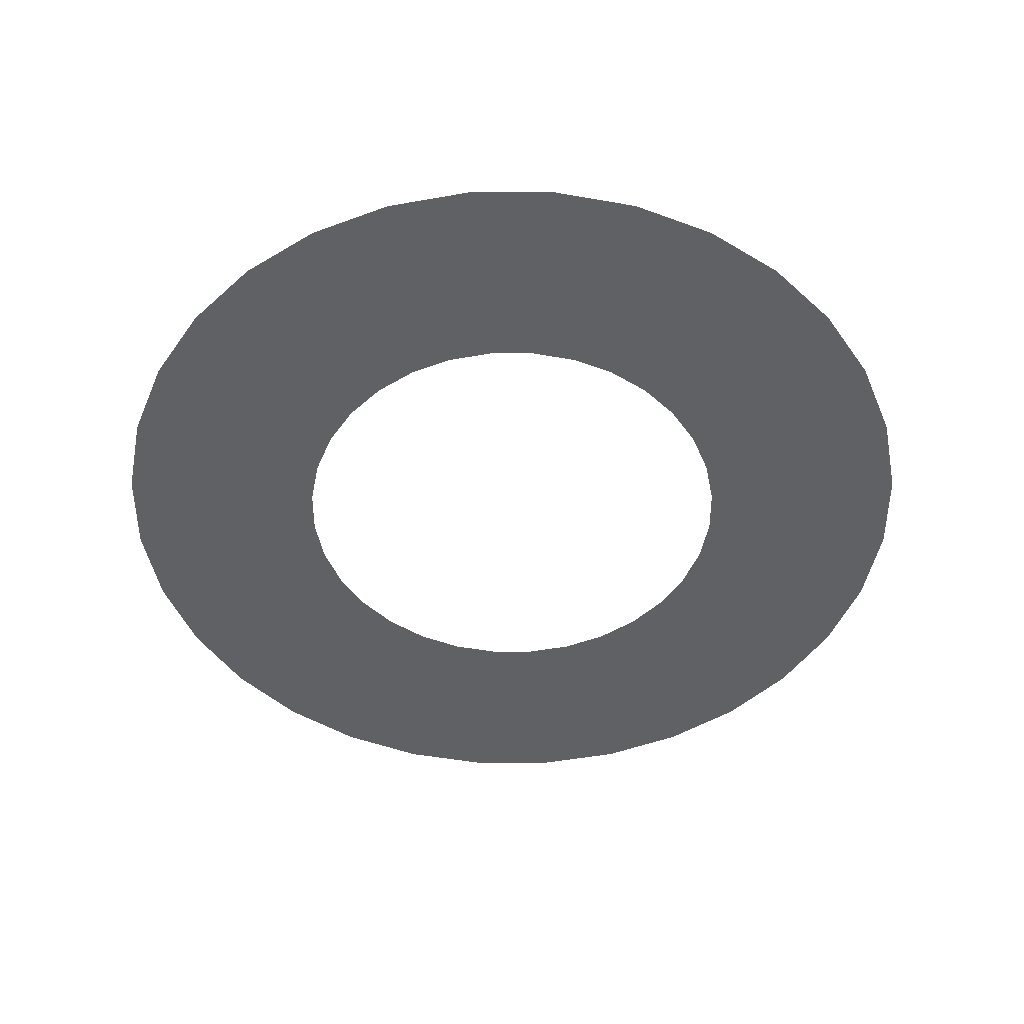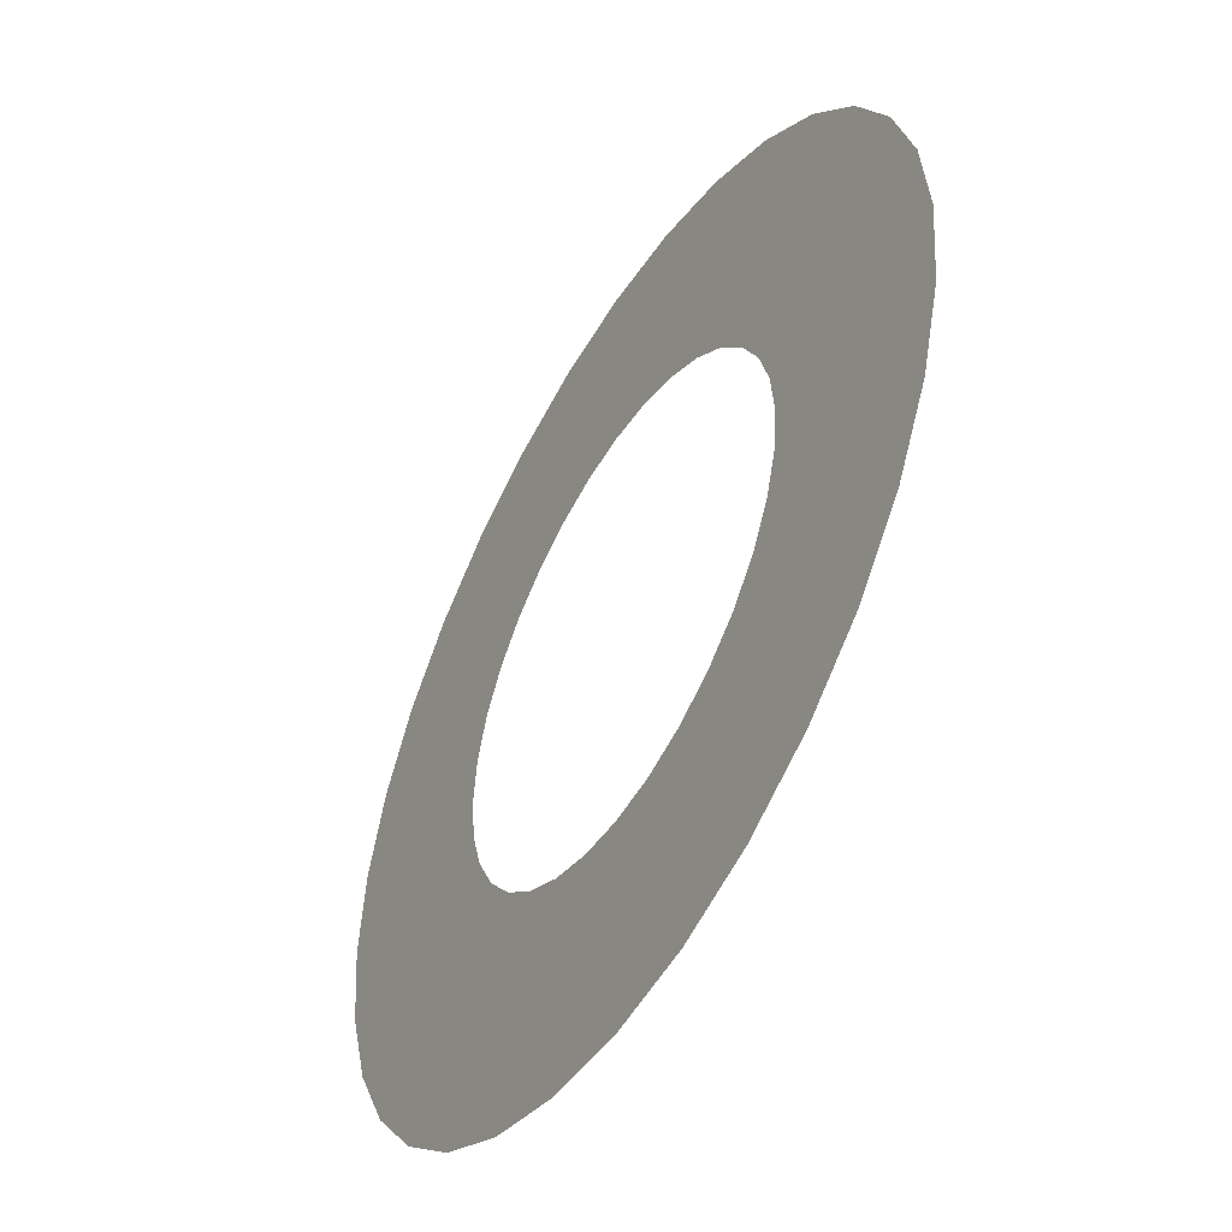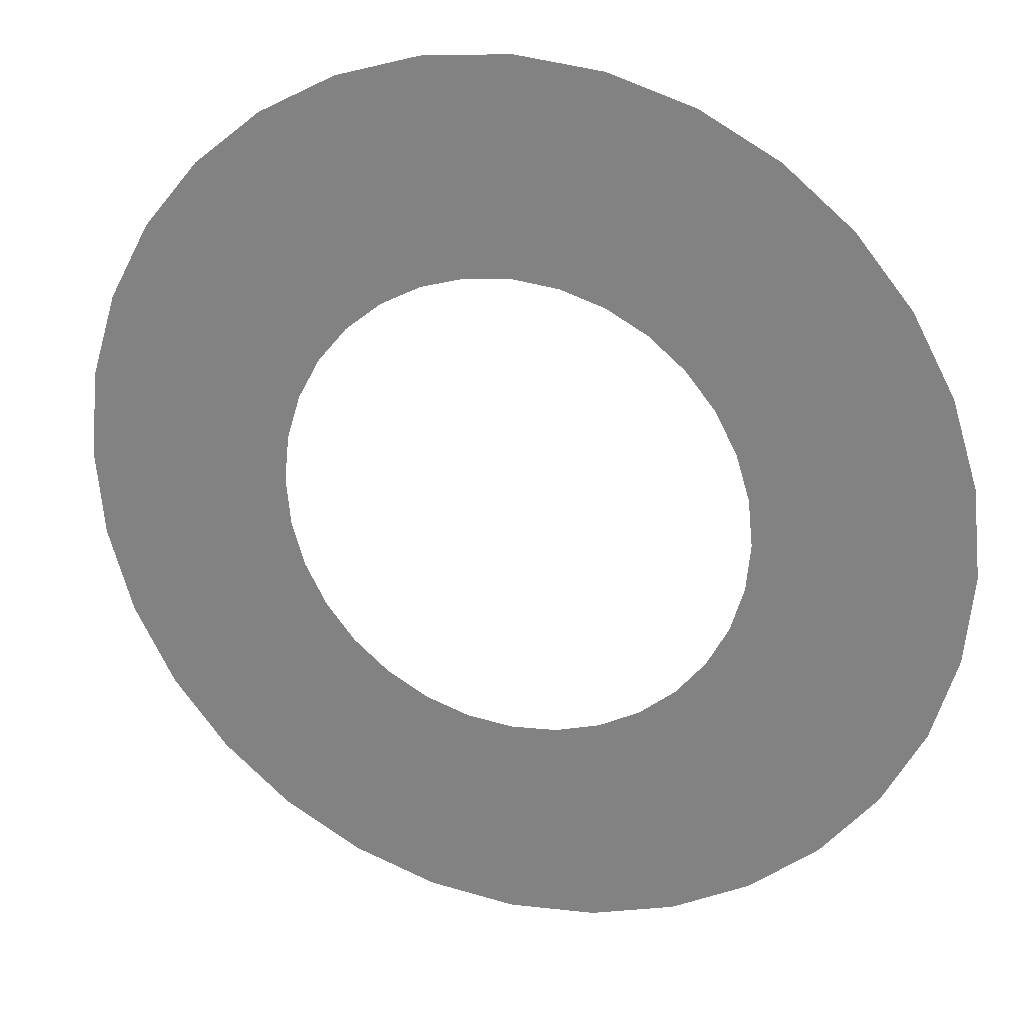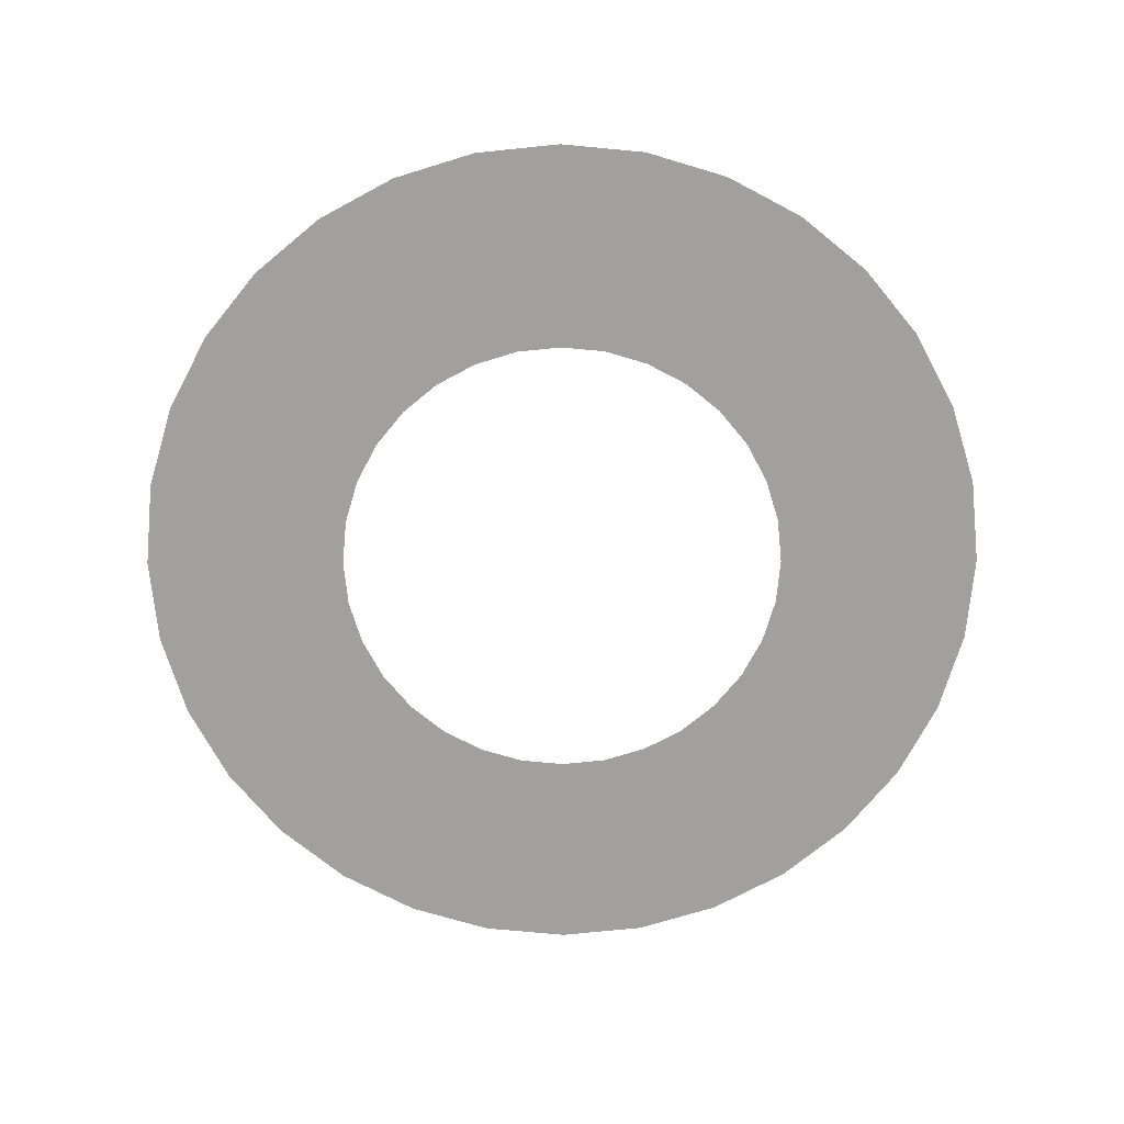
<metadata>
{"format":"obj","ext":"obj","renderer":"f3d","projection":"perspective","resolution":1024,"background":"white","views":[{"elev":-48.4,"azim":-50.6,"up":"+Y"},{"elev":-50.1,"azim":-120.6,"up":"+Z"},{"elev":24.8,"azim":-161.2,"up":"+Z"},{"elev":-71.9,"azim":-168.5,"up":"+Y"}]}
</metadata>
<code>
o Circle
v 0 0 -5.161
v -1.007 0 -5.062
v -1.975 0 -4.768
v -2.868 0 -4.292
v -3.65 0 -3.65
v -4.292 0 -2.868
v -4.768 0 -1.975
v -5.062 0 -1.007
v -5.161 0 1e-06
v -5.062 0 1.007
v -4.768 0 1.975
v -4.292 0 2.868
v -3.65 0 3.65
v -2.868 0 4.292
v -1.975 0 4.768
v -1.007 0 5.062
v 2e-06 0 5.161
v 1.007 0 5.062
v 1.975 0 4.768
v 2.868 0 4.292
v 3.65 0 3.65
v 4.292 0 2.868
v 4.768 0 1.975
v 5.062 0 1.007
v 5.161 0 -4e-06
v 5.062 0 -1.007
v 4.768 0 -1.975
v 4.292 0 -2.868
v 3.65 0 -3.65
v 2.868 0 -4.292
v 1.975 0 -4.768
v 1.007 0 -5.062
v 0 0 -2.726
v -0.5319 0 -2.674
v -1.043 0 -2.519
v -1.515 0 -2.267
v -1.928 0 -1.928
v -2.267 0 -1.515
v -2.519 0 -1.043
v -2.674 0 -0.5319
v -2.726 0 0
v -2.674 0 0.5319
v -2.519 0 1.043
v -2.267 0 1.515
v -1.928 0 1.928
v -1.515 0 2.267
v -1.043 0 2.519
v -0.5319 0 2.674
v 1e-06 0 2.726
v 0.5319 0 2.674
v 1.043 0 2.519
v 1.515 0 2.267
v 1.928 0 1.928
v 2.267 0 1.515
v 2.519 0 1.043
v 2.674 0 0.5319
v 2.726 0 -2e-06
v 2.674 0 -0.5319
v 2.519 0 -1.043
v 2.267 0 -1.515
v 1.928 0 -1.928
v 1.515 0 -2.267
v 1.043 0 -2.519
v 0.5319 0 -2.674
f 20 21 53 52
f 7 8 40 39
f 21 22 54 53
f 8 9 41 40
f 22 23 55 54
f 9 10 42 41
f 23 24 56 55
f 10 11 43 42
f 24 25 57 56
f 11 12 44 43
f 25 26 58 57
f 12 13 45 44
f 26 27 59 58
f 13 14 46 45
f 27 28 60 59
f 14 15 47 46
f 1 2 34 33
f 28 29 61 60
f 15 16 48 47
f 2 3 35 34
f 29 30 62 61
f 16 17 49 48
f 3 4 36 35
f 30 31 63 62
f 17 18 50 49
f 4 5 37 36
f 31 32 64 63
f 18 19 51 50
f 5 6 38 37
f 32 1 33 64
f 19 20 52 51
f 6 7 39 38

</code>
